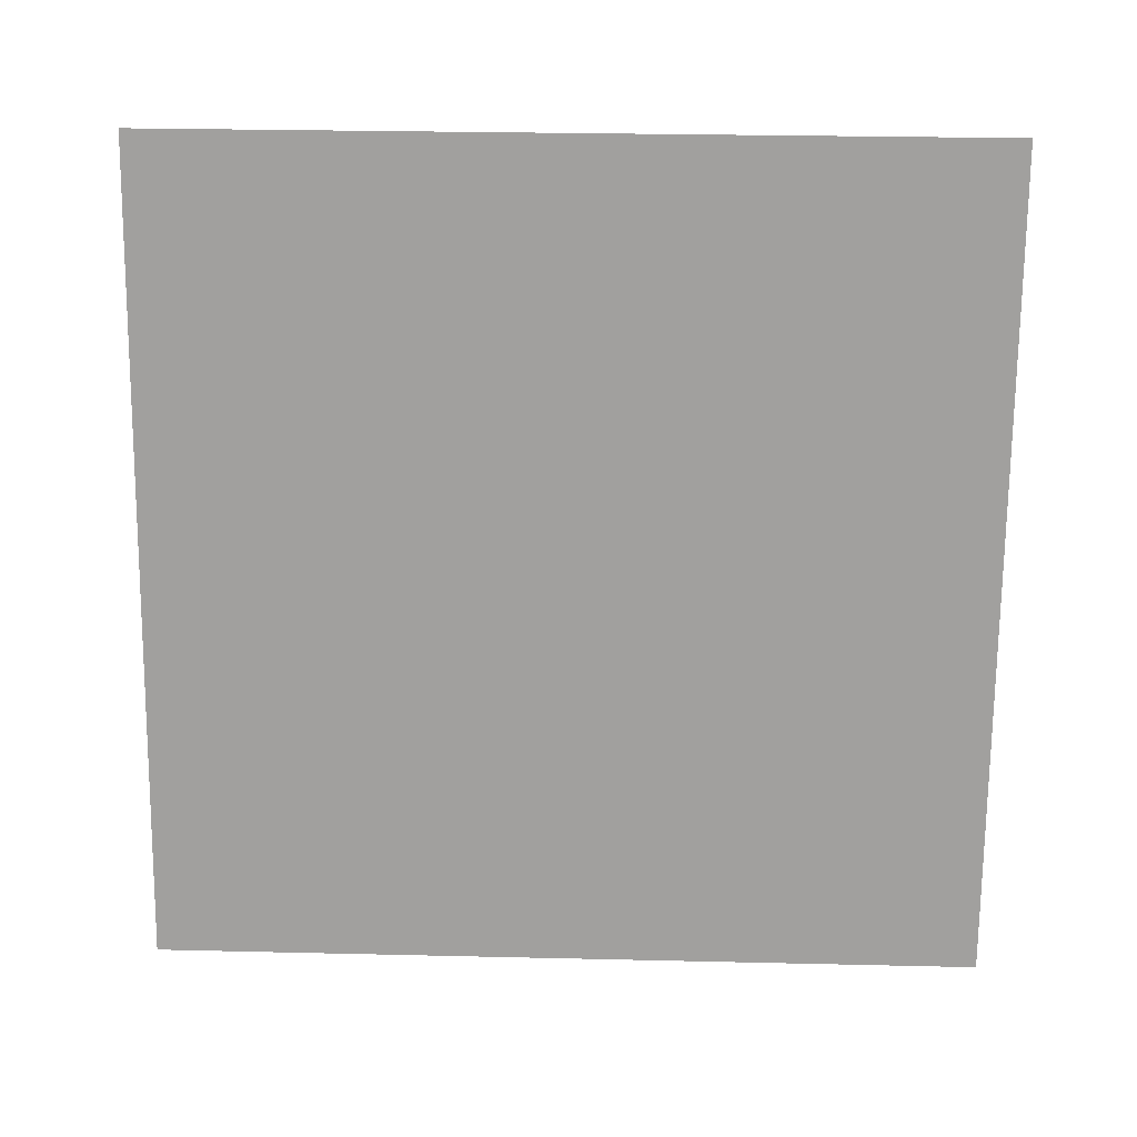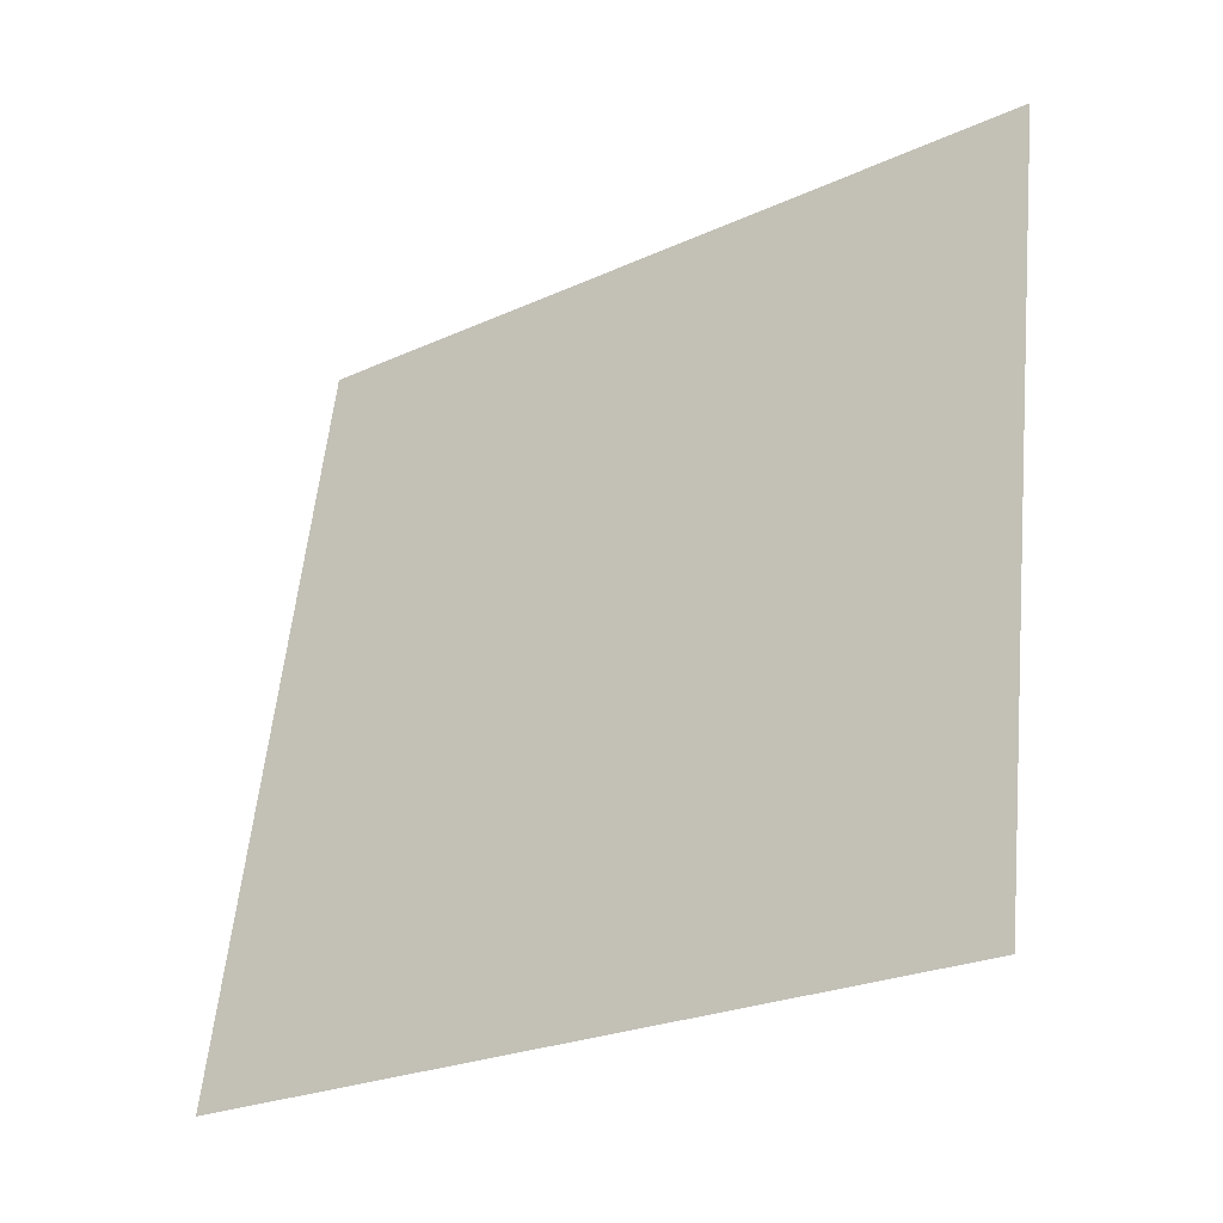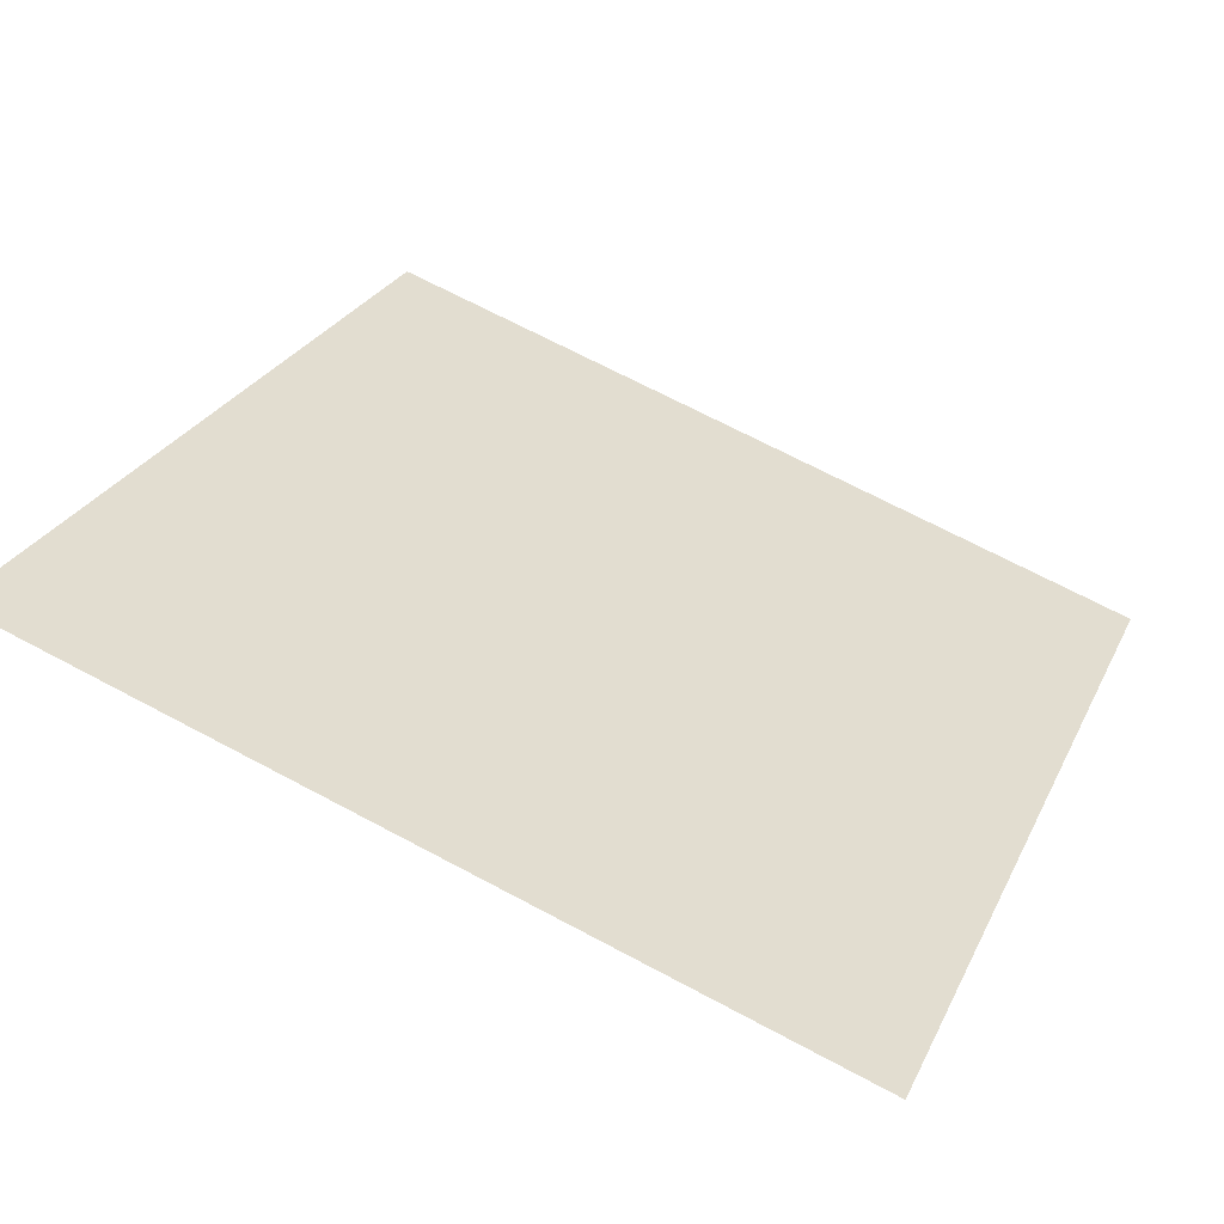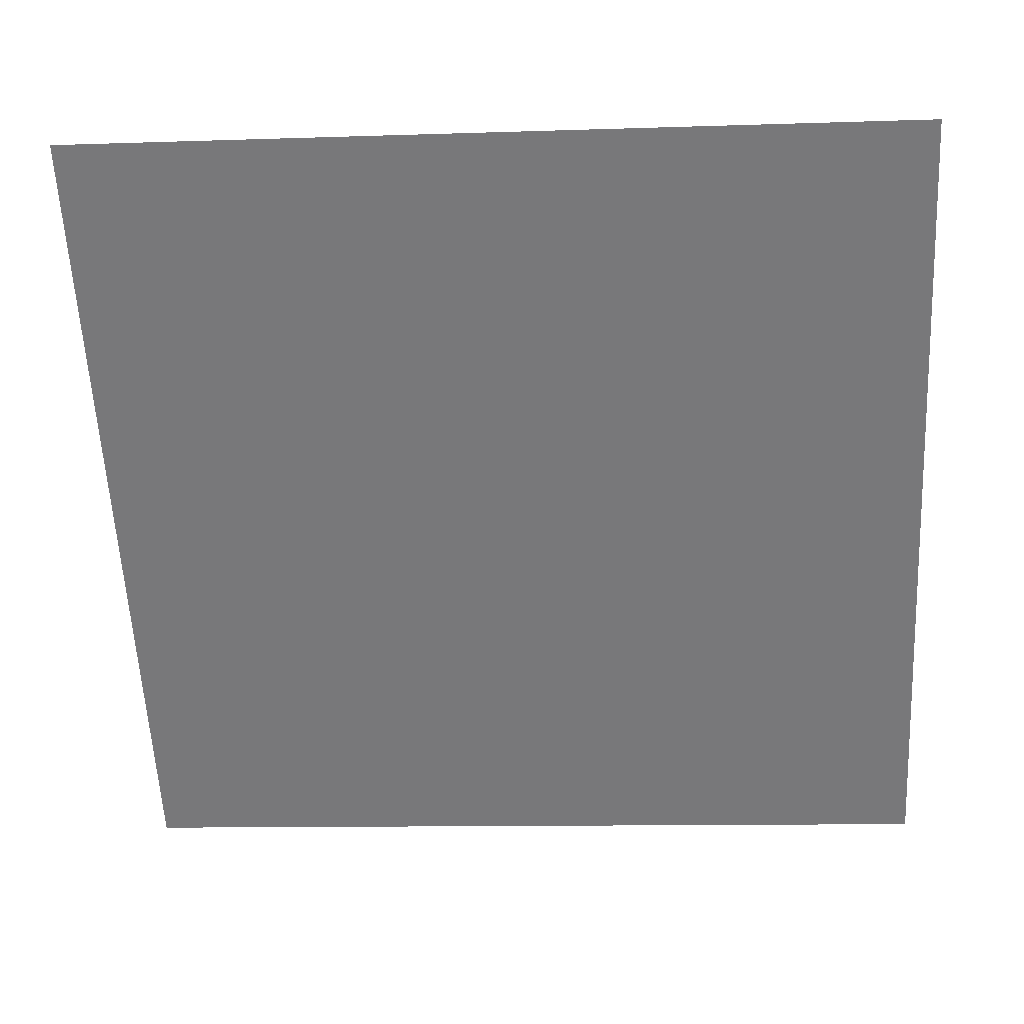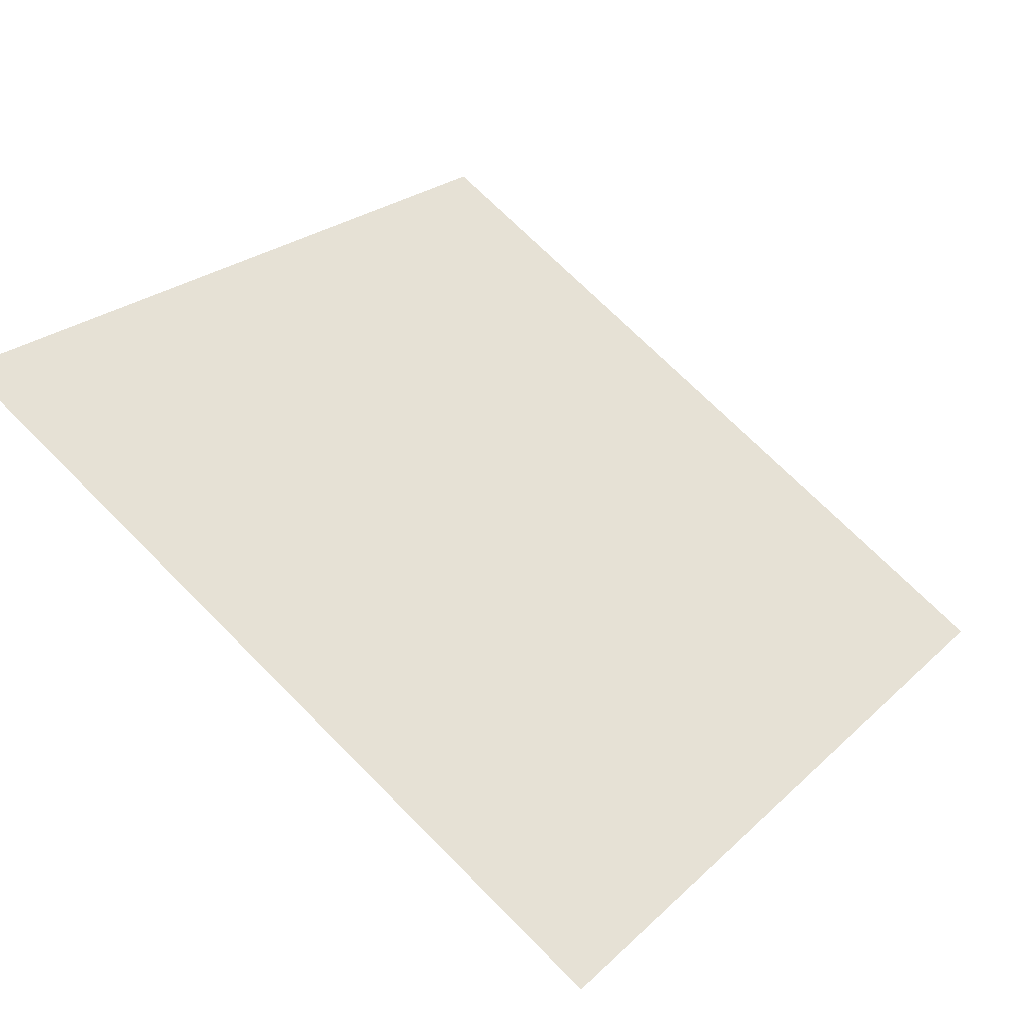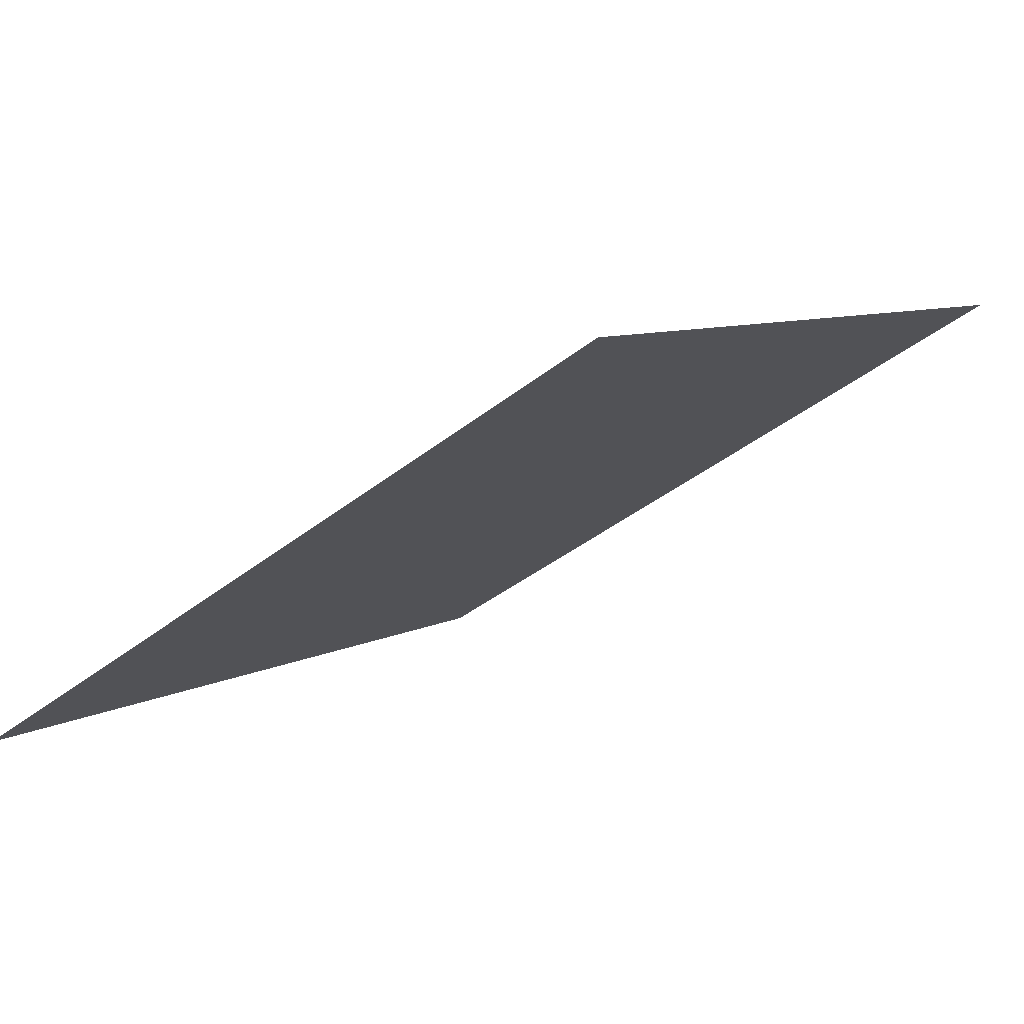
<metadata>
{"format":"obj","ext":"obj","renderer":"f3d","projection":"perspective","resolution":1024,"background":"white","views":[{"elev":71.1,"azim":-178.0,"up":"+Y"},{"elev":59.2,"azim":-83.8,"up":"+Y"},{"elev":67.0,"azim":28.4,"up":"+Y"},{"elev":-4.8,"azim":-176.8,"up":"+Z"},{"elev":70.3,"azim":45.6,"up":"+Y"},{"elev":-38.2,"azim":-135.3,"up":"+Y"}]}
</metadata>
<code>
v 0.1564 0.5266 0.164
v 0.1498 0.5268 0.1641
v 0.15 0.5307 0.1693
v 0.1565 0.5306 0.1693
f 4 3 2 1

</code>
